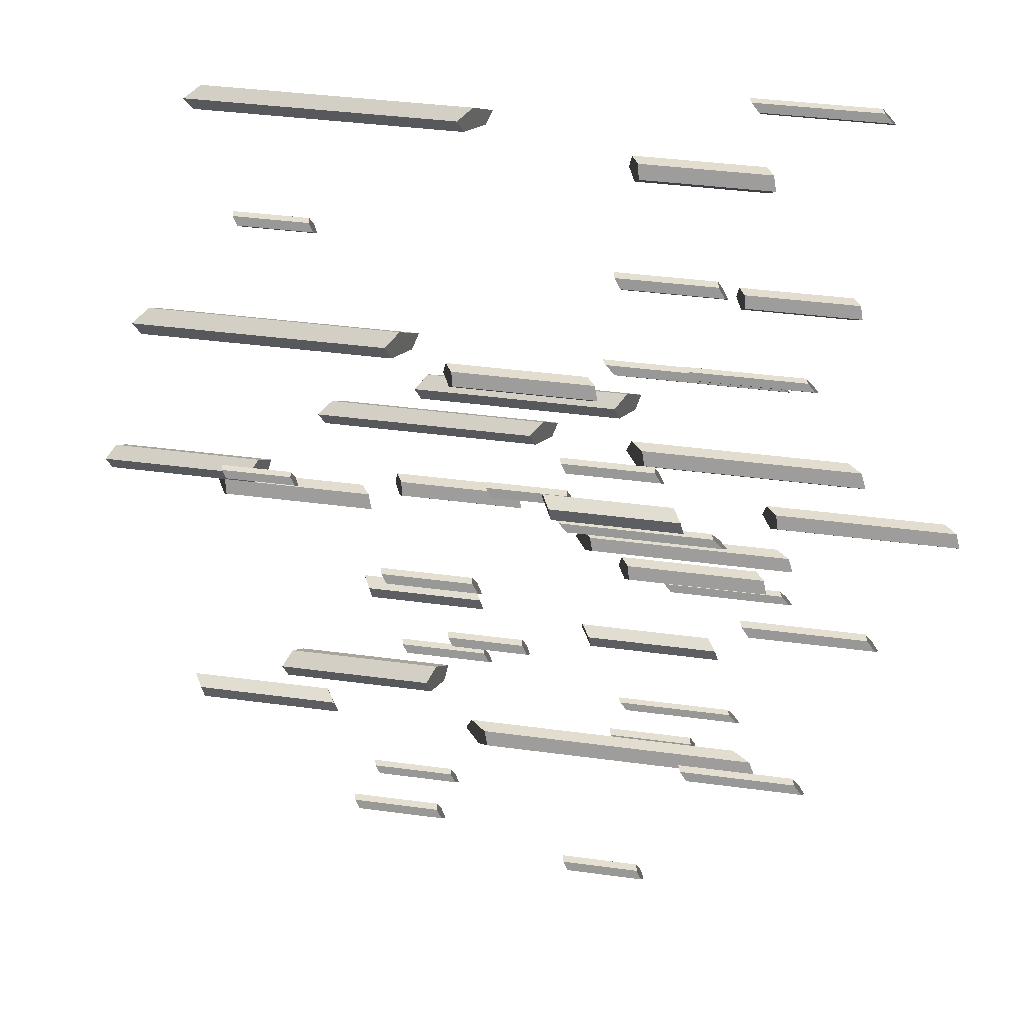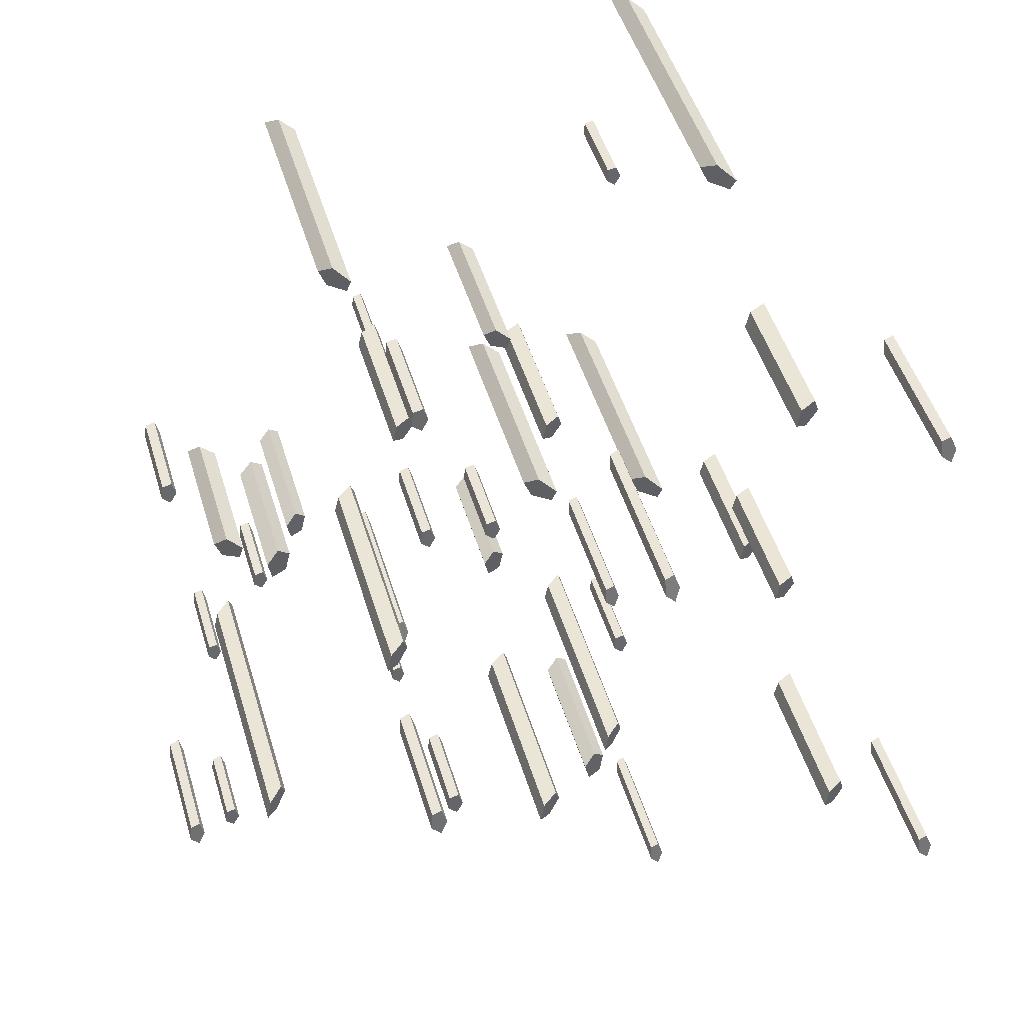
<metadata>
{"format":"obj","ext":"obj","renderer":"f3d","projection":"perspective","resolution":1024,"background":"white","views":[{"elev":35.5,"azim":100.4,"up":"+Z"},{"elev":45.9,"azim":164.1,"up":"+Z"}]}
</metadata>
<code>
v  2.239 2.428 -0.3097
v  2.239 3.31 -0.3097
v  2.311 3.365 -0.3665
v  2.311 2.467 -0.3665
v  2.387 3.342 -0.3154
v  2.387 2.454 -0.3154
v  2.362 3.283 -0.2271
v  2.362 2.4 -0.2271
v  2.271 3.265 -0.2236
v  2.271 2.378 -0.2236
v  -0.2524 0.4243 2.005
v  -0.2524 1.196 2.005
v  -0.1802 1.244 1.948
v  -0.1802 0.458 1.948
v  -0.104 1.224 2
v  -0.104 0.4464 2
v  -0.129 1.172 2.088
v  -0.129 0.3997 2.088
v  -0.2207 1.157 2.091
v  -0.2207 0.3803 2.091
v  -1.391 5.406 3.134
v  -1.391 6.696 3.134
v  -1.319 6.776 3.077
v  -1.319 5.463 3.077
v  -1.242 6.744 3.128
v  -1.242 5.443 3.128
v  -1.267 6.657 3.216
v  -1.267 5.365 3.216
v  -1.359 6.631 3.22
v  -1.359 5.332 3.22
o Cylinder_000
g Cylinder_000
f 1 2 3
f 3 4 1
f 4 3 5
f 5 6 4
f 6 5 7
f 7 8 6
f 3 2 9
f 3 9 7
f 3 7 5
f 10 9 2
f 2 1 10
f 8 7 9
f 9 10 8
f 1 4 6
f 1 6 8
f 1 8 10
f 11 12 13
f 13 14 11
f 14 13 15
f 15 16 14
f 16 15 17
f 17 18 16
f 13 12 19
f 13 19 17
f 13 17 15
f 20 19 12
f 12 11 20
f 18 17 19
f 19 20 18
f 11 14 16
f 11 16 18
f 11 18 20
f 21 22 23
f 23 24 21
f 24 23 25
f 25 26 24
f 26 25 27
f 27 28 26
f 23 22 29
f 23 29 27
f 23 27 25
f 30 29 22
f 22 21 30
f 28 27 29
f 29 30 28
f 21 24 26
f 21 26 28
f 21 28 30
v  -1.189 4.274 -2.656
v  -1.189 5.755 -2.656
v  -1.064 5.847 -2.566
v  -1.064 4.339 -2.566
v  -1.112 5.809 -2.419
v  -1.112 4.316 -2.419
v  -1.266 5.71 -2.419
v  -1.266 4.227 -2.419
v  -1.314 5.68 -2.566
v  -1.314 4.19 -2.566
v  -1.189 1.762 -1.85
v  -1.189 3.058 -1.85
v  -1.064 3.139 -1.76
v  -1.064 1.819 -1.76
v  -1.112 3.106 -1.613
v  -1.112 1.799 -1.613
v  -1.266 3.019 -1.613
v  -1.266 1.721 -1.613
v  -1.314 2.993 -1.76
v  -1.314 1.688 -1.76
v  0.6063 0.3334 -0.7635
v  0.6063 1.826 -0.7635
v  0.7311 1.919 -0.6729
v  0.7311 0.3986 -0.6729
v  0.6834 1.881 -0.5262
v  0.6834 0.376 -0.5262
v  0.5292 1.781 -0.5262
v  0.5292 0.2857 -0.5262
v  0.4815 1.751 -0.6729
v  0.4815 0.2481 -0.6729
v  -0.5003 4.344 2.661
v  -0.5003 5.641 2.661
v  -0.3756 5.721 2.752
v  -0.3756 4.4 2.752
v  -0.4232 5.689 2.898
v  -0.4232 4.381 2.898
v  -0.5775 5.601 2.898
v  -0.5775 4.302 2.898
v  -0.6251 5.575 2.752
v  -0.6251 4.27 2.752
o Cylinder_006
g Cylinder_006
f 31 32 33
f 33 34 31
f 34 33 35
f 35 36 34
f 36 35 37
f 37 38 36
f 33 32 39
f 33 39 37
f 33 37 35
f 40 39 32
f 32 31 40
f 38 37 39
f 39 40 38
f 31 34 36
f 31 36 38
f 31 38 40
f 41 42 43
f 43 44 41
f 44 43 45
f 45 46 44
f 46 45 47
f 47 48 46
f 43 42 49
f 43 49 47
f 43 47 45
f 50 49 42
f 42 41 50
f 48 47 49
f 49 50 48
f 41 44 46
f 41 46 48
f 41 48 50
f 51 52 53
f 53 54 51
f 54 53 55
f 55 56 54
f 56 55 57
f 57 58 56
f 53 52 59
f 53 59 57
f 53 57 55
f 60 59 52
f 52 51 60
f 58 57 59
f 59 60 58
f 51 54 56
f 51 56 58
f 51 58 60
f 61 62 63
f 63 64 61
f 64 63 65
f 65 66 64
f 66 65 67
f 67 68 66
f 63 62 69
f 63 69 67
f 63 67 65
f 70 69 62
f 62 61 70
f 68 67 69
f 69 70 68
f 61 64 66
f 61 66 68
f 61 68 70
v  0.9215 -0.6625 -0.0727
v  0.9215 0.8181 -0.0727
v  0.7874 0.9101 -0.1489
v  0.7874 -0.5978 -0.1489
v  0.8184 0.8728 -0.2999
v  0.8184 -0.6202 -0.2999
v  0.9717 0.7733 -0.3171
v  0.9717 -0.7098 -0.3171
v  1.035 0.7434 -0.1767
v  1.035 -0.7471 -0.1767
v  4.271 2.041 0.2863
v  4.271 3.338 0.2863
v  4.137 3.418 0.2102
v  4.137 2.098 0.2102
v  4.168 3.386 0.0591
v  4.168 2.078 0.0591
v  4.322 3.299 0.0419
v  4.322 2 0.0419
v  4.385 3.272 0.1824
v  4.385 1.967 0.1824
v  2.987 0.5409 2.897
v  2.987 2.792 2.897
v  2.853 2.932 2.821
v  2.853 0.6393 2.821
v  2.884 2.876 2.67
v  2.884 0.6052 2.67
v  3.037 2.724 2.653
v  3.037 0.469 2.653
v  3.101 2.679 2.793
v  3.101 0.4123 2.793
v  1.576 2.722 1.57
v  1.576 4.604 1.57
v  1.442 4.721 1.494
v  1.442 2.804 1.494
v  1.473 4.674 1.343
v  1.473 2.776 1.343
v  1.626 4.547 1.326
v  1.626 2.662 1.326
v  1.69 4.509 1.466
v  1.69 2.615 1.466
v  -0.664 0.0045 3.222
v  -0.664 2.727 3.222
v  -0.798 2.896 3.146
v  -0.798 0.1235 3.146
v  -0.767 2.827 2.994
v  -0.767 0.0823 2.994
v  -0.6138 2.644 2.977
v  -0.6138 -0.0824 2.977
v  -0.5501 2.589 3.118
v  -0.5501 -0.151 3.118
v  0.1896 1.413 0.2308
v  0.1896 3.58 0.2308
v  0.0555 3.715 0.1546
v  0.0555 1.508 0.1546
v  0.0865 3.66 0.0035
v  0.0865 1.475 0.0035
v  0.2398 3.515 -0.0137
v  0.2398 1.344 -0.0137
v  0.3035 3.471 0.1268
v  0.3035 1.29 0.1268
o Gl1
g Gl1
f 71 72 73
f 73 74 71
f 74 73 75
f 75 76 74
f 76 75 77
f 77 78 76
f 73 72 79
f 73 79 77
f 73 77 75
f 80 79 72
f 72 71 80
f 78 77 79
f 79 80 78
f 71 74 76
f 71 76 78
f 71 78 80
f 81 82 83
f 83 84 81
f 84 83 85
f 85 86 84
f 86 85 87
f 87 88 86
f 83 82 89
f 83 89 87
f 83 87 85
f 90 89 82
f 82 81 90
f 88 87 89
f 89 90 88
f 81 84 86
f 81 86 88
f 81 88 90
f 91 92 93
f 93 94 91
f 94 93 95
f 95 96 94
f 96 95 97
f 97 98 96
f 93 92 99
f 93 99 97
f 93 97 95
f 100 99 92
f 92 91 100
f 98 97 99
f 99 100 98
f 91 94 96
f 91 96 98
f 91 98 100
f 101 102 103
f 103 104 101
f 104 103 105
f 105 106 104
f 106 105 107
f 107 108 106
f 103 102 109
f 103 109 107
f 103 107 105
f 110 109 102
f 102 101 110
f 108 107 109
f 109 110 108
f 101 104 106
f 101 106 108
f 101 108 110
f 111 112 113
f 113 114 111
f 114 113 115
f 115 116 114
f 116 115 117
f 117 118 116
f 113 112 119
f 113 119 117
f 113 117 115
f 120 119 112
f 112 111 120
f 118 117 119
f 119 120 118
f 111 114 116
f 111 116 118
f 111 118 120
f 121 122 123
f 123 124 121
f 124 123 125
f 125 126 124
f 126 125 127
f 127 128 126
f 123 122 129
f 123 129 127
f 123 127 125
f 130 129 122
f 122 121 130
f 128 127 129
f 129 130 128
f 121 124 126
f 121 126 128
f 121 128 130
v  2.803 4.673 3.519
v  2.803 5.554 3.519
v  2.876 5.609 3.462
v  2.876 4.712 3.462
v  2.952 5.587 3.513
v  2.952 4.698 3.513
v  2.927 5.528 3.602
v  2.927 4.645 3.602
v  2.835 5.51 3.605
v  2.835 4.623 3.605
v  0.0901 2.104 -2.88
v  0.0901 2.993 -2.88
v  0.1622 3.048 -2.936
v  0.1622 2.143 -2.936
v  0.2385 3.026 -2.885
v  0.2385 2.13 -2.885
v  0.2135 2.966 -2.797
v  0.2135 2.076 -2.797
v  0.1218 2.948 -2.793
v  0.1218 2.054 -2.793
v  1.808 3.362 0.515
v  1.808 4.134 0.515
v  1.881 4.182 0.4582
v  1.881 3.396 0.4582
v  1.957 4.163 0.5093
v  1.957 3.384 0.5093
v  1.932 4.111 0.5976
v  1.932 3.337 0.5976
v  1.84 4.095 0.6011
v  1.84 3.318 0.6011
v  2.567 4.715 -1.69
v  2.567 5.487 -1.69
v  2.639 5.535 -1.747
v  2.639 4.748 -1.747
v  2.715 5.515 -1.696
v  2.715 4.737 -1.696
v  2.69 5.463 -1.608
v  2.69 4.69 -1.608
v  2.598 5.448 -1.604
v  2.598 4.67 -1.604
v  -2.242 4.657 -3.453
v  -2.242 5.998 -3.453
v  -2.17 6.081 -3.51
v  -2.17 4.716 -3.51
v  -2.094 6.047 -3.459
v  -2.094 4.696 -3.459
v  -2.119 5.957 -3.37
v  -2.119 4.615 -3.37
v  -2.211 5.93 -3.367
v  -2.211 4.581 -3.367
v  3.111 5.956 0.2114
v  3.111 7.076 0.2114
v  3.183 7.146 0.1546
v  3.183 6.005 0.1546
v  3.26 7.118 0.2057
v  3.26 5.988 0.2057
v  3.235 7.042 0.294
v  3.235 5.92 0.294
v  3.143 7.02 0.2975
v  3.143 5.892 0.2975
v  0.6789 4.338 1.288
v  0.6789 5.959 1.288
v  0.751 6.059 1.232
v  0.751 4.409 1.232
v  0.8273 6.019 1.283
v  0.8273 4.385 1.283
v  0.8023 5.91 1.371
v  0.8023 4.287 1.371
v  0.7106 5.877 1.374
v  0.7106 4.246 1.374
o Gl2
g Gl2
f 131 132 133
f 133 134 131
f 134 133 135
f 135 136 134
f 136 135 137
f 137 138 136
f 133 132 139
f 133 139 137
f 133 137 135
f 140 139 132
f 132 131 140
f 138 137 139
f 139 140 138
f 131 134 136
f 131 136 138
f 131 138 140
f 141 142 143
f 143 144 141
f 144 143 145
f 145 146 144
f 146 145 147
f 147 148 146
f 143 142 149
f 143 149 147
f 143 147 145
f 150 149 142
f 142 141 150
f 148 147 149
f 149 150 148
f 141 144 146
f 141 146 148
f 141 148 150
f 151 152 153
f 153 154 151
f 154 153 155
f 155 156 154
f 156 155 157
f 157 158 156
f 153 152 159
f 153 159 157
f 153 157 155
f 160 159 152
f 152 151 160
f 158 157 159
f 159 160 158
f 151 154 156
f 151 156 158
f 151 158 160
f 161 162 163
f 163 164 161
f 164 163 165
f 165 166 164
f 166 165 167
f 167 168 166
f 163 162 169
f 163 169 167
f 163 167 165
f 170 169 162
f 162 161 170
f 168 167 169
f 169 170 168
f 161 164 166
f 161 166 168
f 161 168 170
f 171 172 173
f 173 174 171
f 174 173 175
f 175 176 174
f 176 175 177
f 177 178 176
f 173 172 179
f 173 179 177
f 173 177 175
f 180 179 172
f 172 171 180
f 178 177 179
f 179 180 178
f 171 174 176
f 171 176 178
f 171 178 180
f 181 182 183
f 183 184 181
f 184 183 185
f 185 186 184
f 186 185 187
f 187 188 186
f 183 182 189
f 183 189 187
f 183 187 185
f 190 189 182
f 182 181 190
f 188 187 189
f 189 190 188
f 181 184 186
f 181 186 188
f 181 188 190
f 191 192 193
f 193 194 191
f 194 193 195
f 195 196 194
f 196 195 197
f 197 198 196
f 193 192 199
f 193 199 197
f 193 197 195
f 200 199 192
f 192 191 200
f 198 197 199
f 199 200 198
f 191 194 196
f 191 196 198
f 191 198 200
v  4.883 4.564 3.016
v  4.883 5.316 3.016
v  4.945 5.363 2.967
v  4.945 4.597 2.967
v  5.01 5.344 3.011
v  5.01 4.585 3.011
v  4.989 5.293 3.086
v  4.989 4.54 3.086
v  4.91 5.278 3.089
v  4.91 4.521 3.089
v  2.568 2.372 -2.443
v  2.568 3.13 -2.443
v  2.63 3.178 -2.491
v  2.63 2.405 -2.491
v  2.695 3.158 -2.448
v  2.695 2.394 -2.448
v  2.674 3.107 -2.373
v  2.674 2.348 -2.373
v  2.595 3.092 -2.369
v  2.595 2.329 -2.369
v  4.034 3.445 0.4531
v  4.034 4.104 0.4531
v  4.096 4.145 0.4046
v  4.096 3.474 0.4046
v  4.161 4.128 0.4482
v  4.161 3.464 0.4482
v  4.14 4.084 0.5236
v  4.14 3.424 0.5236
v  4.061 4.071 0.5266
v  4.061 3.408 0.5266
v  4.681 4.599 -1.428
v  4.681 5.258 -1.428
v  4.743 5.299 -1.477
v  4.743 4.628 -1.477
v  4.808 5.282 -1.433
v  4.808 4.618 -1.433
v  4.787 5.238 -1.358
v  4.787 4.578 -1.358
v  4.708 5.225 -1.355
v  4.708 4.562 -1.355
v  0.5786 4.551 -2.932
v  0.5786 5.694 -2.932
v  0.6401 5.765 -2.981
v  0.6401 4.601 -2.981
v  0.7052 5.736 -2.937
v  0.7052 4.583 -2.937
v  0.6839 5.659 -2.862
v  0.6839 4.514 -2.862
v  0.6056 5.636 -2.859
v  0.6056 4.485 -2.859
v  5.146 5.659 0.194
v  5.146 6.614 0.194
v  5.208 6.674 0.1456
v  5.208 5.7 0.1456
v  5.273 6.65 0.1892
v  5.273 5.686 0.1892
v  5.251 6.585 0.2646
v  5.251 5.628 0.2646
v  5.173 6.566 0.2676
v  5.173 5.604 0.2676
v  3.071 4.278 1.113
v  3.071 5.661 1.113
v  3.132 5.747 1.064
v  3.132 4.339 1.064
v  3.197 5.712 1.108
v  3.197 4.318 1.108
v  3.176 5.619 1.183
v  3.176 4.234 1.183
v  3.098 5.591 1.186
v  3.098 4.199 1.186
o Gl003
g Gl003
f 201 202 203
f 203 204 201
f 204 203 205
f 205 206 204
f 206 205 207
f 207 208 206
f 203 202 209
f 203 209 207
f 203 207 205
f 210 209 202
f 202 201 210
f 208 207 209
f 209 210 208
f 201 204 206
f 201 206 208
f 201 208 210
f 211 212 213
f 213 214 211
f 214 213 215
f 215 216 214
f 216 215 217
f 217 218 216
f 213 212 219
f 213 219 217
f 213 217 215
f 220 219 212
f 212 211 220
f 218 217 219
f 219 220 218
f 211 214 216
f 211 216 218
f 211 218 220
f 221 222 223
f 223 224 221
f 224 223 225
f 225 226 224
f 226 225 227
f 227 228 226
f 223 222 229
f 223 229 227
f 223 227 225
f 230 229 222
f 222 221 230
f 228 227 229
f 229 230 228
f 221 224 226
f 221 226 228
f 221 228 230
f 231 232 233
f 233 234 231
f 234 233 235
f 235 236 234
f 236 235 237
f 237 238 236
f 233 232 239
f 233 239 237
f 233 237 235
f 240 239 232
f 232 231 240
f 238 237 239
f 239 240 238
f 231 234 236
f 231 236 238
f 231 238 240
f 241 242 243
f 243 244 241
f 244 243 245
f 245 246 244
f 246 245 247
f 247 248 246
f 243 242 249
f 243 249 247
f 243 247 245
f 250 249 242
f 242 241 250
f 248 247 249
f 249 250 248
f 241 244 246
f 241 246 248
f 241 248 250
f 251 252 253
f 253 254 251
f 254 253 255
f 255 256 254
f 256 255 257
f 257 258 256
f 253 252 259
f 253 259 257
f 253 257 255
f 260 259 252
f 252 251 260
f 258 257 259
f 259 260 258
f 251 254 256
f 251 256 258
f 251 258 260
f 261 262 263
f 263 264 261
f 264 263 265
f 265 266 264
f 266 265 267
f 267 268 266
f 263 262 269
f 263 269 267
f 263 267 265
f 270 269 262
f 262 261 270
f 268 267 269
f 269 270 268
f 261 264 266
f 261 266 268
f 261 268 270
v  2.771 3.175 2.244
v  2.771 4.438 2.244
v  2.878 4.516 2.322
v  2.878 3.23 2.322
v  2.837 4.484 2.447
v  2.837 3.211 2.447
v  2.705 4.399 2.447
v  2.705 3.134 2.447
v  2.665 4.374 2.322
v  2.665 3.102 2.322
v  -0.035 5.481 1.621
v  -0.035 6.588 1.621
v  0.0715 6.656 1.699
v  0.0715 5.529 1.699
v  0.0308 6.628 1.824
v  0.0308 5.513 1.824
v  -0.1008 6.554 1.824
v  -0.1008 5.446 1.824
v  -0.1414 6.532 1.699
v  -0.1414 5.418 1.699
v  1.302 4.201 -0.47
v  1.302 6.122 -0.47
v  1.409 6.241 -0.3927
v  1.409 4.285 -0.3927
v  1.368 6.193 -0.2676
v  1.368 4.256 -0.2676
v  1.237 6.064 -0.2676
v  1.237 4.14 -0.2676
v  1.196 6.025 -0.3927
v  1.196 4.091 -0.3927
v  2.373 6.062 0.7891
v  2.373 7.668 0.7891
v  2.479 7.768 0.8664
v  2.479 6.132 0.8664
v  2.438 7.727 0.9915
v  2.438 6.108 0.9915
v  2.307 7.619 0.9915
v  2.307 6.011 0.9915
v  2.266 7.587 0.8664
v  2.266 5.971 0.8664
v  4.429 3.744 -0.3981
v  4.429 6.066 -0.3981
v  4.535 6.21 -0.3208
v  4.535 3.845 -0.3208
v  4.494 6.152 -0.1956
v  4.494 3.81 -0.1956
v  4.363 5.996 -0.1956
v  4.363 3.67 -0.1956
v  4.322 5.949 -0.3208
v  4.322 3.611 -0.3208
v  3.421 4.946 2.057
v  3.421 6.794 2.057
v  3.527 6.909 2.134
v  3.527 5.026 2.134
v  3.486 6.863 2.259
v  3.486 4.998 2.259
v  3.355 6.738 2.259
v  3.355 4.887 2.259
v  3.314 6.701 2.134
v  3.314 4.84 2.134
o Gl004
g Gl004
f 271 272 273
f 273 274 271
f 274 273 275
f 275 276 274
f 276 275 277
f 277 278 276
f 273 272 279
f 273 279 277
f 273 277 275
f 280 279 272
f 272 271 280
f 278 277 279
f 279 280 278
f 271 274 276
f 271 276 278
f 271 278 280
f 281 282 283
f 283 284 281
f 284 283 285
f 285 286 284
f 286 285 287
f 287 288 286
f 283 282 289
f 283 289 287
f 283 287 285
f 290 289 282
f 282 281 290
f 288 287 289
f 289 290 288
f 281 284 286
f 281 286 288
f 281 288 290
f 291 292 293
f 293 294 291
f 294 293 295
f 295 296 294
f 296 295 297
f 297 298 296
f 293 292 299
f 293 299 297
f 293 297 295
f 300 299 292
f 292 291 300
f 298 297 299
f 299 300 298
f 291 294 296
f 291 296 298
f 291 298 300
f 301 302 303
f 303 304 301
f 304 303 305
f 305 306 304
f 306 305 307
f 307 308 306
f 303 302 309
f 303 309 307
f 303 307 305
f 310 309 302
f 302 301 310
f 308 307 309
f 309 310 308
f 301 304 306
f 301 306 308
f 301 308 310
f 311 312 313
f 313 314 311
f 314 313 315
f 315 316 314
f 316 315 317
f 317 318 316
f 313 312 319
f 313 319 317
f 313 317 315
f 320 319 312
f 312 311 320
f 318 317 319
f 319 320 318
f 311 314 316
f 311 316 318
f 311 318 320
f 321 322 323
f 323 324 321
f 324 323 325
f 325 326 324
f 326 325 327
f 327 328 326
f 323 322 329
f 323 329 327
f 323 327 325
f 330 329 322
f 322 321 330
f 328 327 329
f 329 330 328
f 321 324 326
f 321 326 328
f 321 328 330
v  1.199 4.224 -1.644
v  1.199 5.487 -1.644
v  1.33 5.565 -1.633
v  1.33 4.279 -1.633
v  1.36 5.533 -1.505
v  1.36 4.26 -1.505
v  1.248 5.449 -1.437
v  1.248 4.183 -1.437
v  1.148 5.423 -1.523
v  1.148 4.151 -1.523
v  1.555 2.08 -1.056
v  1.555 3.186 -1.056
v  1.686 3.255 -1.045
v  1.686 2.129 -1.045
v  1.716 3.227 -0.917
v  1.716 2.112 -0.917
v  1.604 3.152 -0.8488
v  1.604 2.045 -0.8488
v  1.504 3.13 -0.9348
v  1.504 2.017 -0.9348
v  3.345 0.8614 -1.056
v  3.345 2.135 -1.056
v  3.477 2.214 -1.045
v  3.477 0.917 -1.045
v  3.507 2.182 -0.9172
v  3.507 0.8978 -0.9172
v  3.394 2.096 -0.8491
v  3.394 0.8207 -0.8491
v  3.295 2.071 -0.935
v  3.295 0.7886 -0.935
v  4.051 4.283 1.932
v  4.051 5.389 1.932
v  4.182 5.458 1.943
v  4.182 4.331 1.943
v  4.212 5.43 2.071
v  4.212 4.314 2.071
v  4.1 5.356 2.139
v  4.1 4.248 2.139
v  4 5.334 2.053
v  4 4.22 2.053
o Cylinder_007
g Cylinder_007
f 331 332 333
f 333 334 331
f 334 333 335
f 335 336 334
f 336 335 337
f 337 338 336
f 333 332 339
f 333 339 337
f 333 337 335
f 340 339 332
f 332 331 340
f 338 337 339
f 339 340 338
f 331 334 336
f 331 336 338
f 331 338 340
f 341 342 343
f 343 344 341
f 344 343 345
f 345 346 344
f 346 345 347
f 347 348 346
f 343 342 349
f 343 349 347
f 343 347 345
f 350 349 342
f 342 341 350
f 348 347 349
f 349 350 348
f 341 344 346
f 341 346 348
f 341 348 350
f 351 352 353
f 353 354 351
f 354 353 355
f 355 356 354
f 356 355 357
f 357 358 356
f 353 352 359
f 353 359 357
f 353 357 355
f 360 359 352
f 352 351 360
f 358 357 359
f 359 360 358
f 351 354 356
f 351 356 358
f 351 358 360
f 361 362 363
f 363 364 361
f 364 363 365
f 365 366 364
f 366 365 367
f 367 368 366
f 363 362 369
f 363 369 367
f 363 367 365
f 370 369 362
f 362 361 370
f 368 367 369
f 369 370 368
f 361 364 366
f 361 366 368
f 361 368 370
v  4.456 2.649 -1.202
v  4.456 3.401 -1.202
v  4.518 3.447 -1.25
v  4.518 2.682 -1.25
v  4.583 3.429 -1.207
v  4.583 2.67 -1.207
v  4.561 3.378 -1.131
v  4.561 2.625 -1.131
v  4.483 3.363 -1.128
v  4.483 2.606 -1.128
v  2.331 0.939 0.7734
v  2.331 1.597 0.7734
v  2.392 1.638 0.7249
v  2.392 0.9678 0.7249
v  2.457 1.621 0.7685
v  2.457 0.9578 0.7685
v  2.436 1.577 0.8439
v  2.436 0.918 0.8439
v  2.358 1.564 0.8469
v  2.358 0.9014 0.8469
v  1.359 5.189 1.736
v  1.359 6.29 1.736
v  1.421 6.358 1.688
v  1.421 5.237 1.688
v  1.486 6.33 1.731
v  1.486 5.221 1.731
v  1.465 6.256 1.807
v  1.465 5.154 1.807
v  1.387 6.234 1.81
v  1.387 5.126 1.81
o Cylinder_008
g Cylinder_008
f 371 372 373
f 373 374 371
f 374 373 375
f 375 376 374
f 376 375 377
f 377 378 376
f 373 372 379
f 373 379 377
f 373 377 375
f 380 379 372
f 372 371 380
f 378 377 379
f 379 380 378
f 371 374 376
f 371 376 378
f 371 378 380
f 381 382 383
f 383 384 381
f 384 383 385
f 385 386 384
f 386 385 387
f 387 388 386
f 383 382 389
f 383 389 387
f 383 387 385
f 390 389 382
f 382 381 390
f 388 387 389
f 389 390 388
f 381 384 386
f 381 386 388
f 381 388 390
f 391 392 393
f 393 394 391
f 394 393 395
f 395 396 394
f 396 395 397
f 397 398 396
f 393 392 399
f 393 399 397
f 393 397 395
f 400 399 392
f 392 391 400
f 398 397 399
f 399 400 398
f 391 394 396
f 391 396 398
f 391 398 400

</code>
